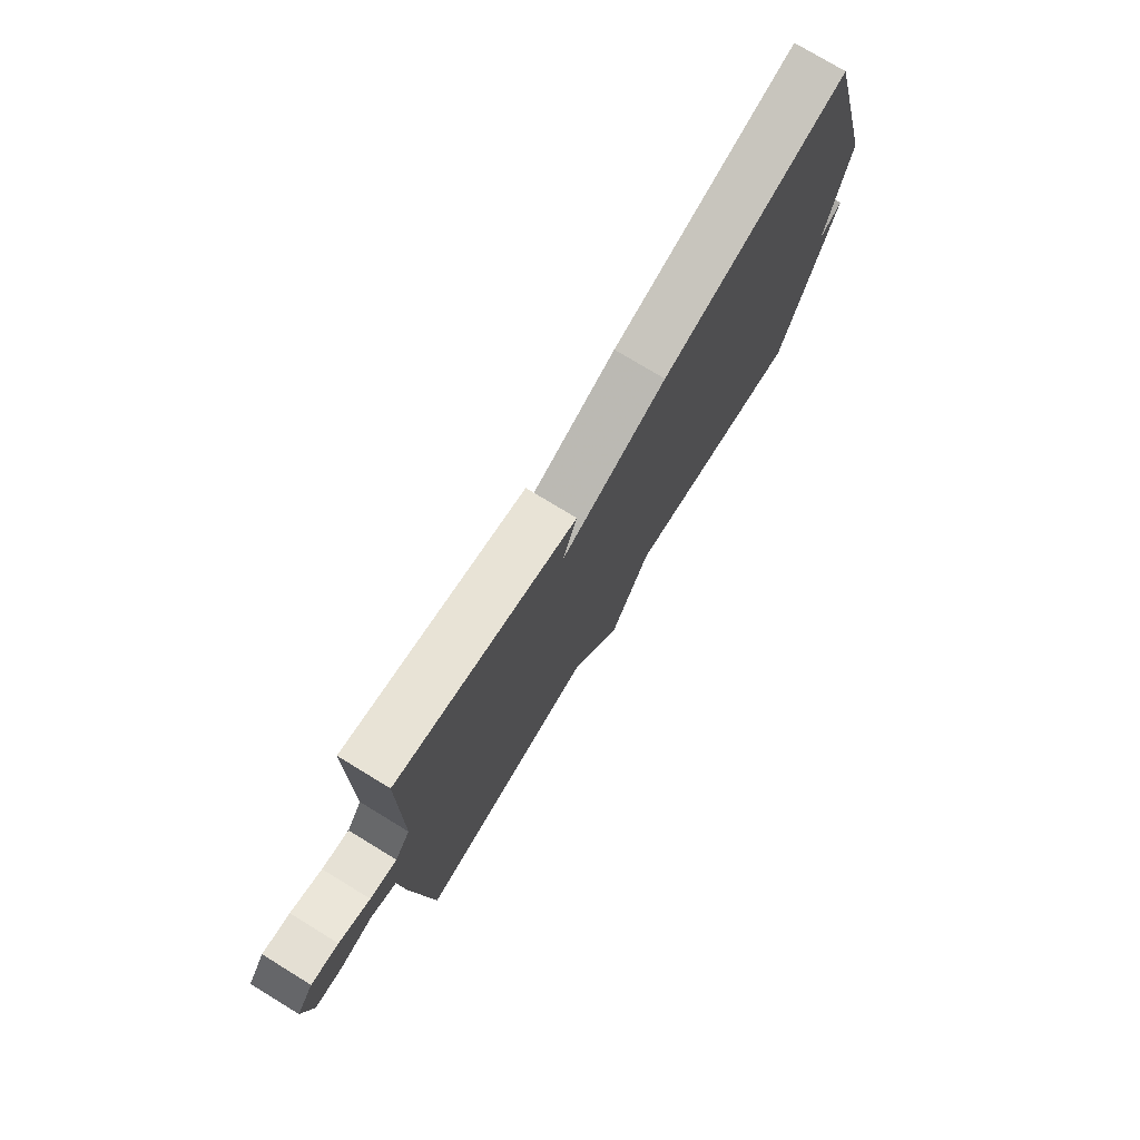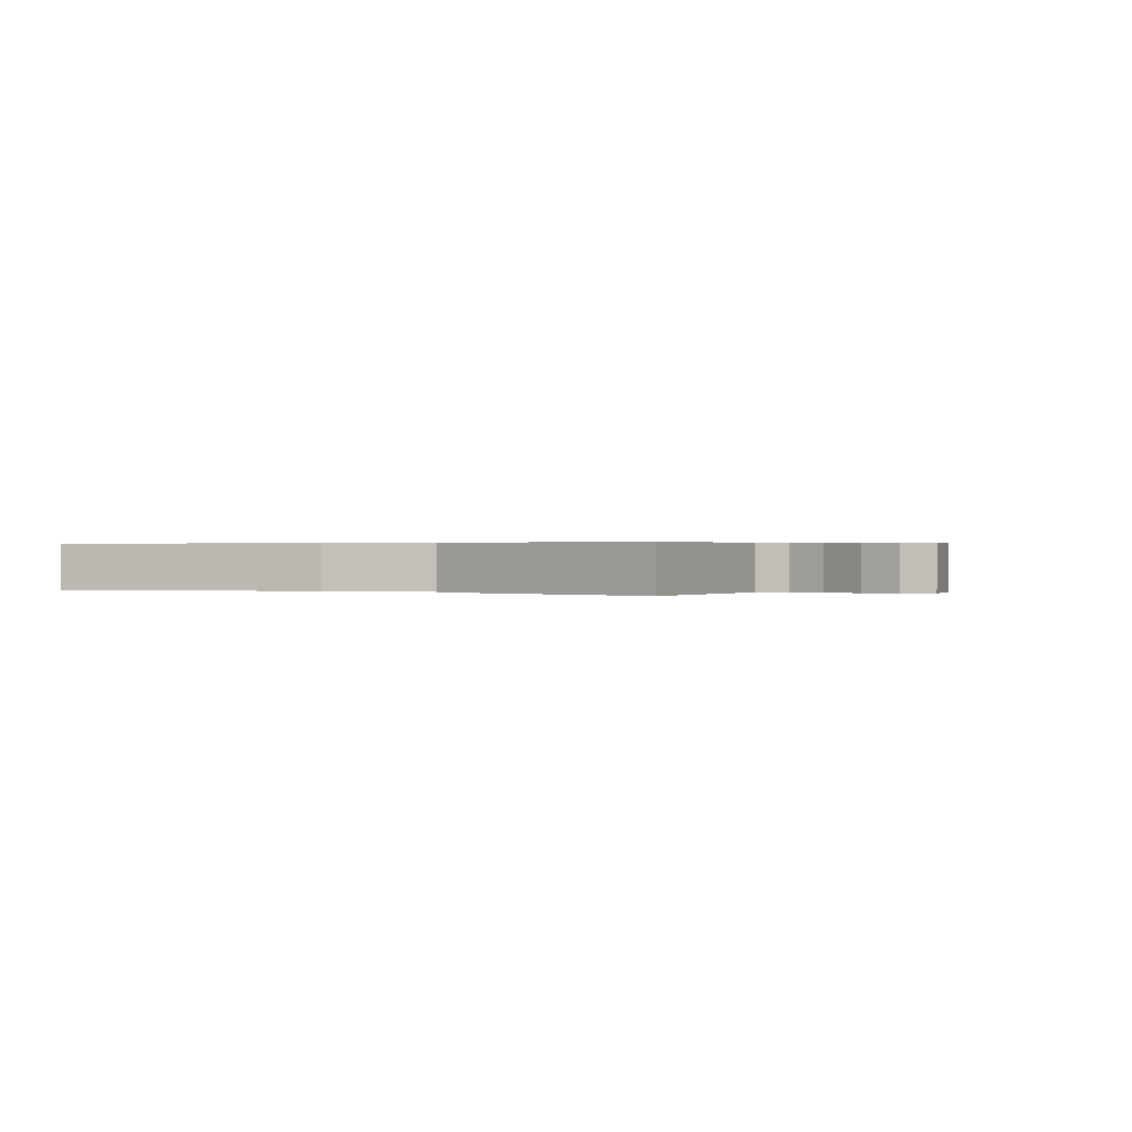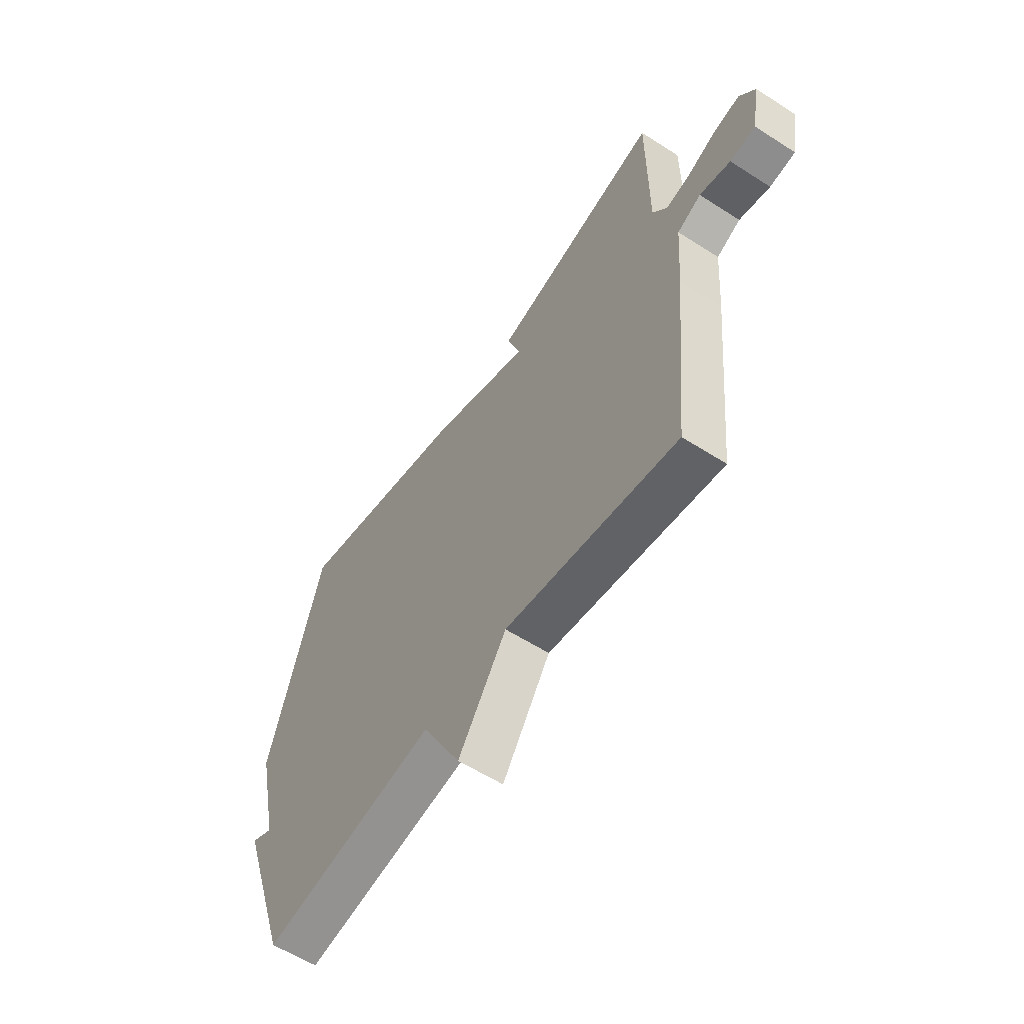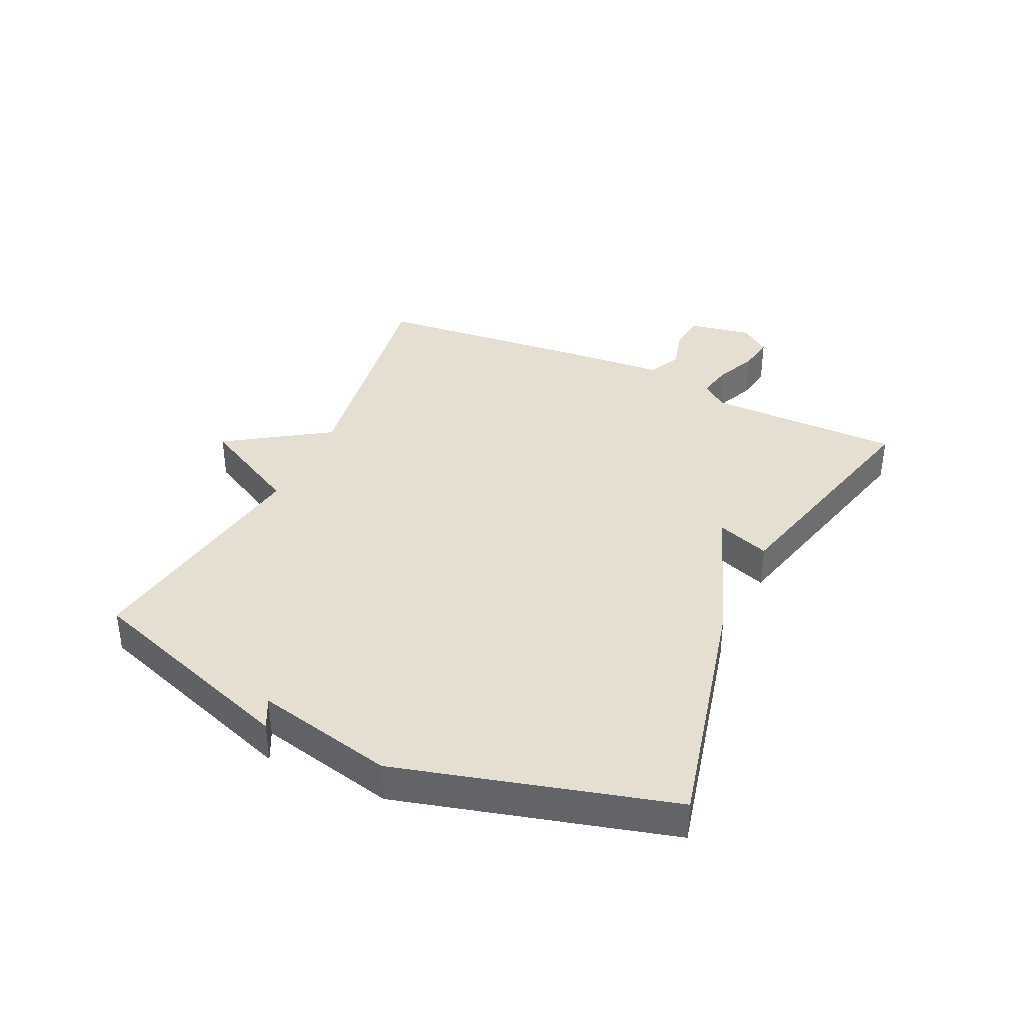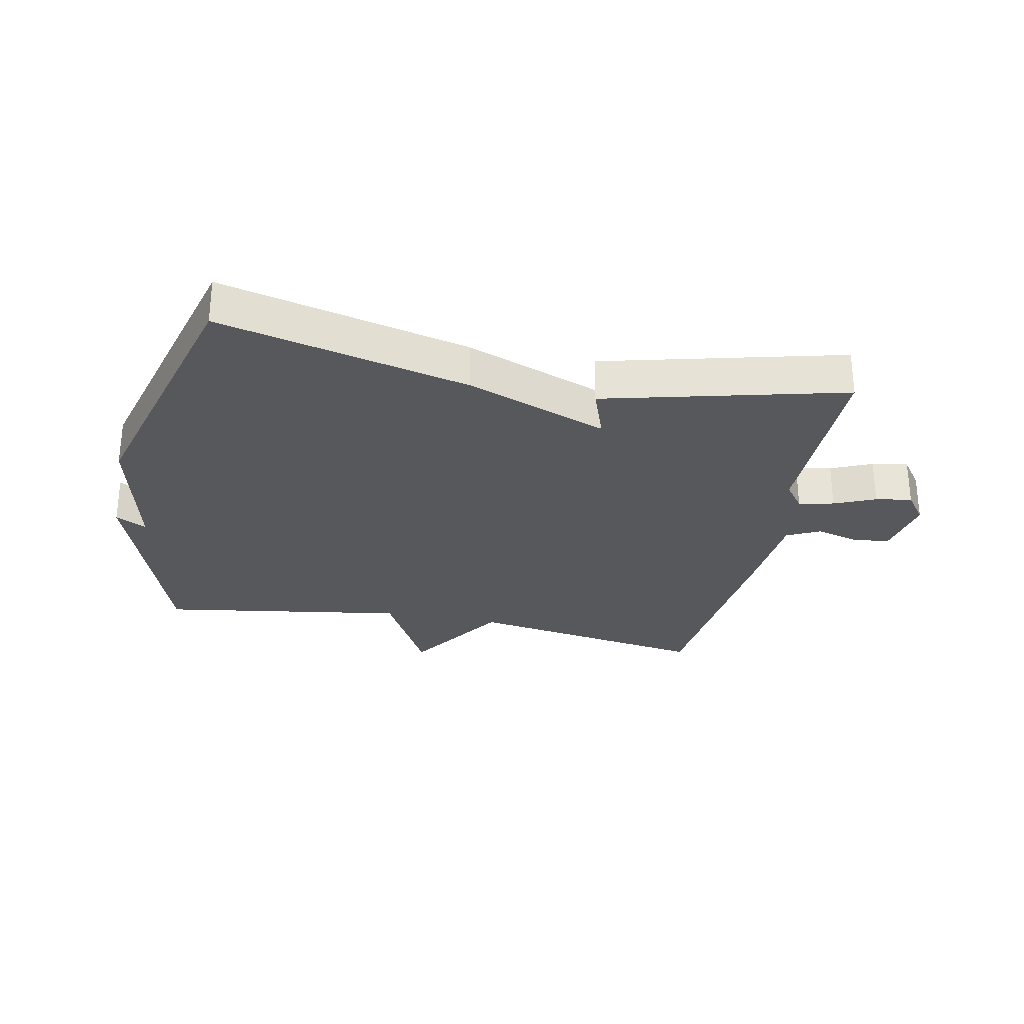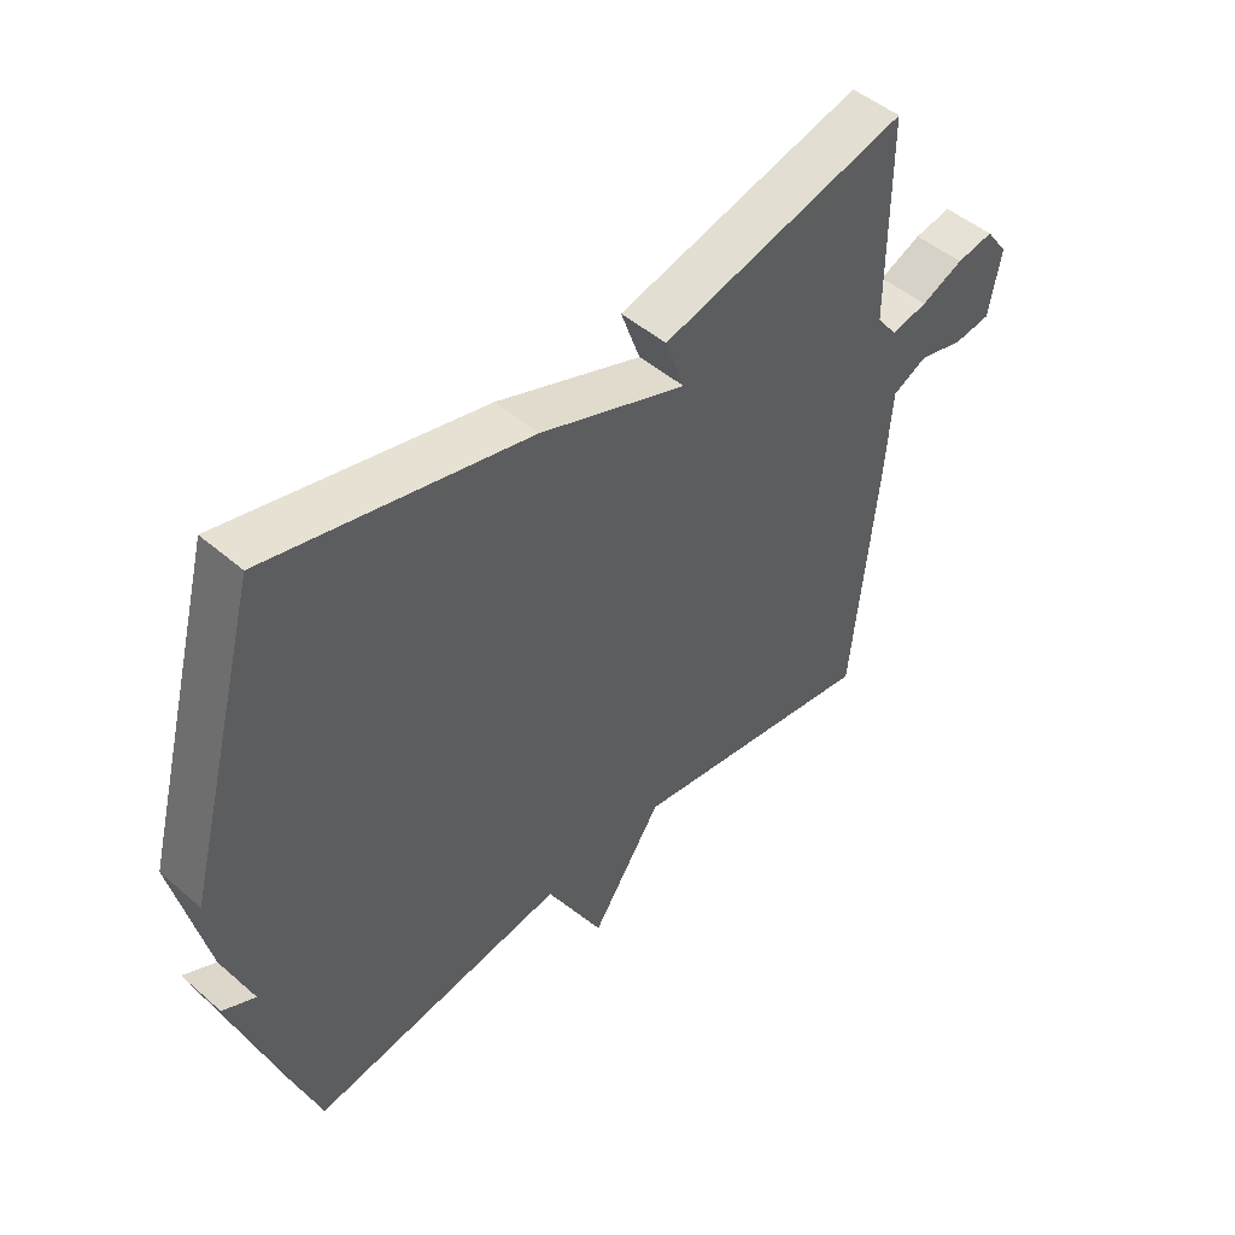
<metadata>
{"format":"obj","ext":"obj","renderer":"f3d","projection":"perspective","resolution":1024,"background":"white","views":[{"elev":75.6,"azim":121.4,"up":"+Z"},{"elev":0.3,"azim":28.8,"up":"+Y"},{"elev":-58.7,"azim":56.5,"up":"+Z"},{"elev":37.5,"azim":-64.9,"up":"+Y"},{"elev":-28.5,"azim":-11.4,"up":"+Y"},{"elev":48.2,"azim":-46.0,"up":"+Z"}]}
</metadata>
<code>
v 0.5 0.07 0.5
v 0.5 0.07 0.183
v 0.533 0.07 0.139
v 0.591 0.07 0.151
v 0.658 0.07 0.18
v 0.717 0.07 0.19
v 0.753 0.07 0.141
v 0.734 0.07 0.037
v 0.675 0.07 0.03
v 0.604 0.07 0.049
v 0.549 0.07 0.022
v 0.538 0.07 -0.12
v 0.5 0.07 -0.5
v 0.103 0.07 -0.437
v -0.008 0.07 -0.604
v -0.097 0.07 -0.437
v -0.5 0.07 -0.5
v -0.621 0.07 -0.145
v -0.57 0.07 -0.171
v -0.621 0.07 0.055
v -0.5 0.07 0.5
v -0.092 0.07 0.402
v 0.139 0.07 0.315
v 0.108 0.07 0.402
v 0.5 0 0.5
v 0.5 0 0.183
v 0.533 0 0.139
v 0.591 0 0.151
v 0.658 0 0.18
v 0.717 0 0.19
v 0.753 0 0.141
v 0.734 0 0.037
v 0.675 0 0.03
v 0.604 0 0.049
v 0.549 0 0.022
v 0.538 0 -0.12
v 0.5 0 -0.5
v 0.103 0 -0.437
v -0.008 0 -0.604
v -0.097 0 -0.437
v -0.5 0 -0.5
v -0.621 0 -0.145
v -0.57 0 -0.171
v -0.621 0 0.055
v -0.5 0 0.5
v -0.092 0 0.402
v 0.139 0 0.315
v 0.108 0 0.402
f 23 24 1 2
f 21 22 23
f 20 21 23
f 19 20 23
f 19 23 2 3
f 16 17 18 19
f 16 19 3 4
f 14 15 16
f 14 16 4 5
f 11 12 13 14
f 11 14 5
f 5 6 7
f 11 5 7
f 10 11 7
f 7 8 9 10
f 26 25 48 47
f 47 46 45
f 47 45 44
f 47 44 43
f 27 26 47 43
f 43 42 41 40
f 28 27 43 40
f 40 39 38
f 29 28 40 38
f 38 37 36 35
f 29 38 35
f 31 30 29
f 31 29 35
f 31 35 34
f 34 33 32 31
f 1 25 26 2
f 2 26 27 3
f 3 27 28 4
f 4 28 29 5
f 5 29 30 6
f 6 30 31 7
f 7 31 32 8
f 8 32 33 9
f 9 33 34 10
f 10 34 35 11
f 11 35 36 12
f 12 36 37 13
f 13 37 38 14
f 14 38 39 15
f 15 39 40 16
f 16 40 41 17
f 17 41 42 18
f 18 42 43 19
f 19 43 44 20
f 20 44 45 21
f 21 45 46 22
f 22 46 47 23
f 23 47 48 24
f 24 48 25 1

</code>
